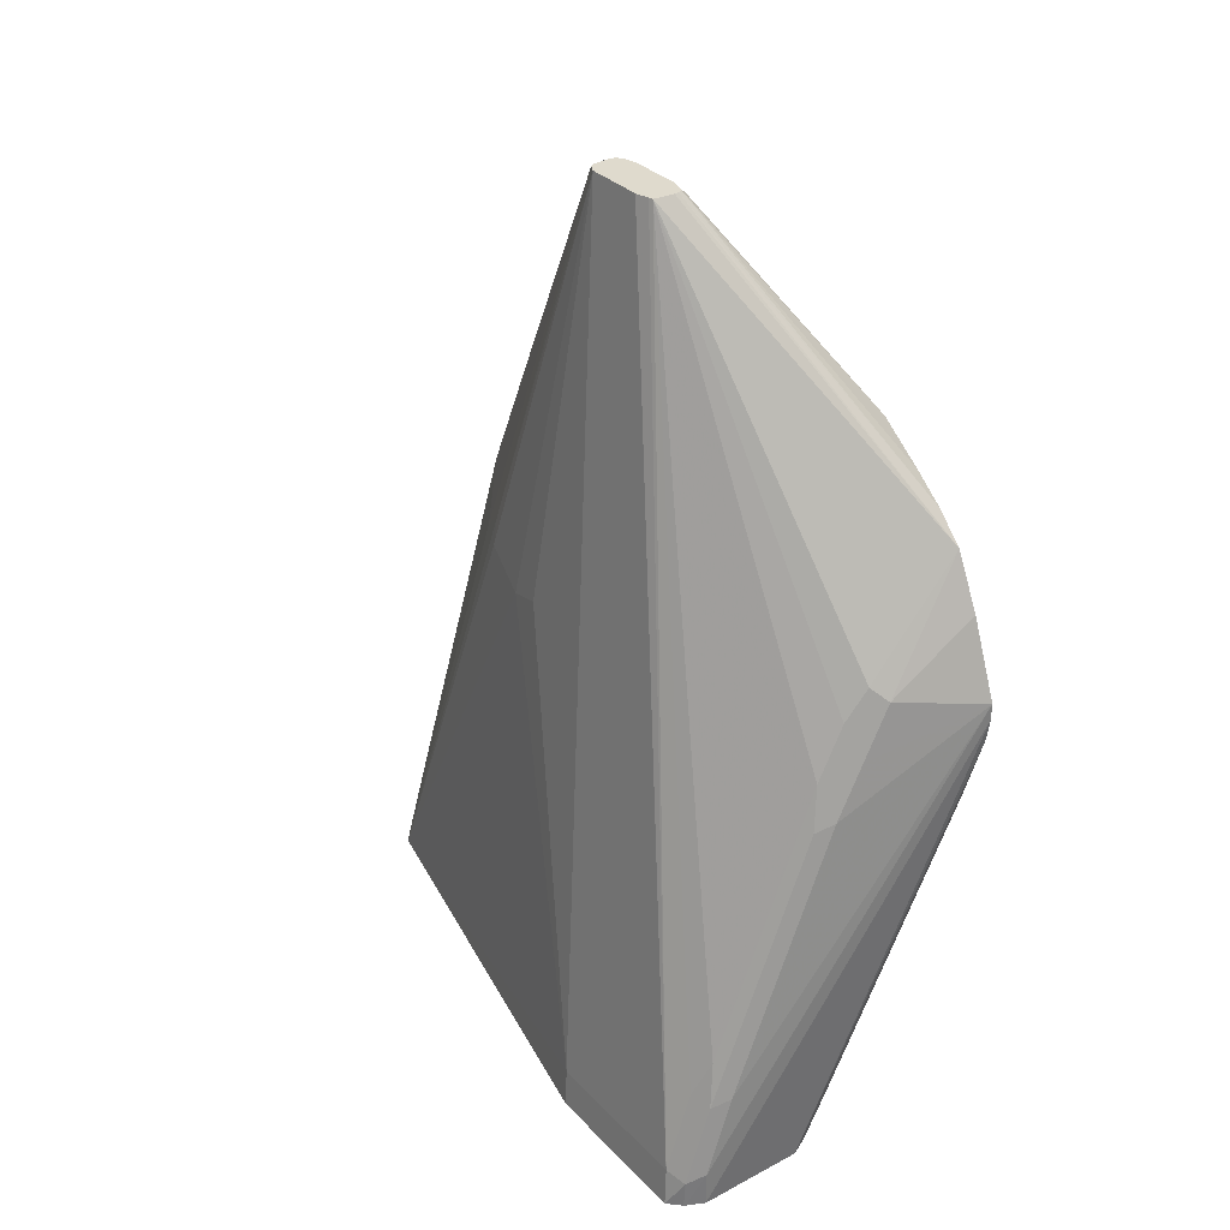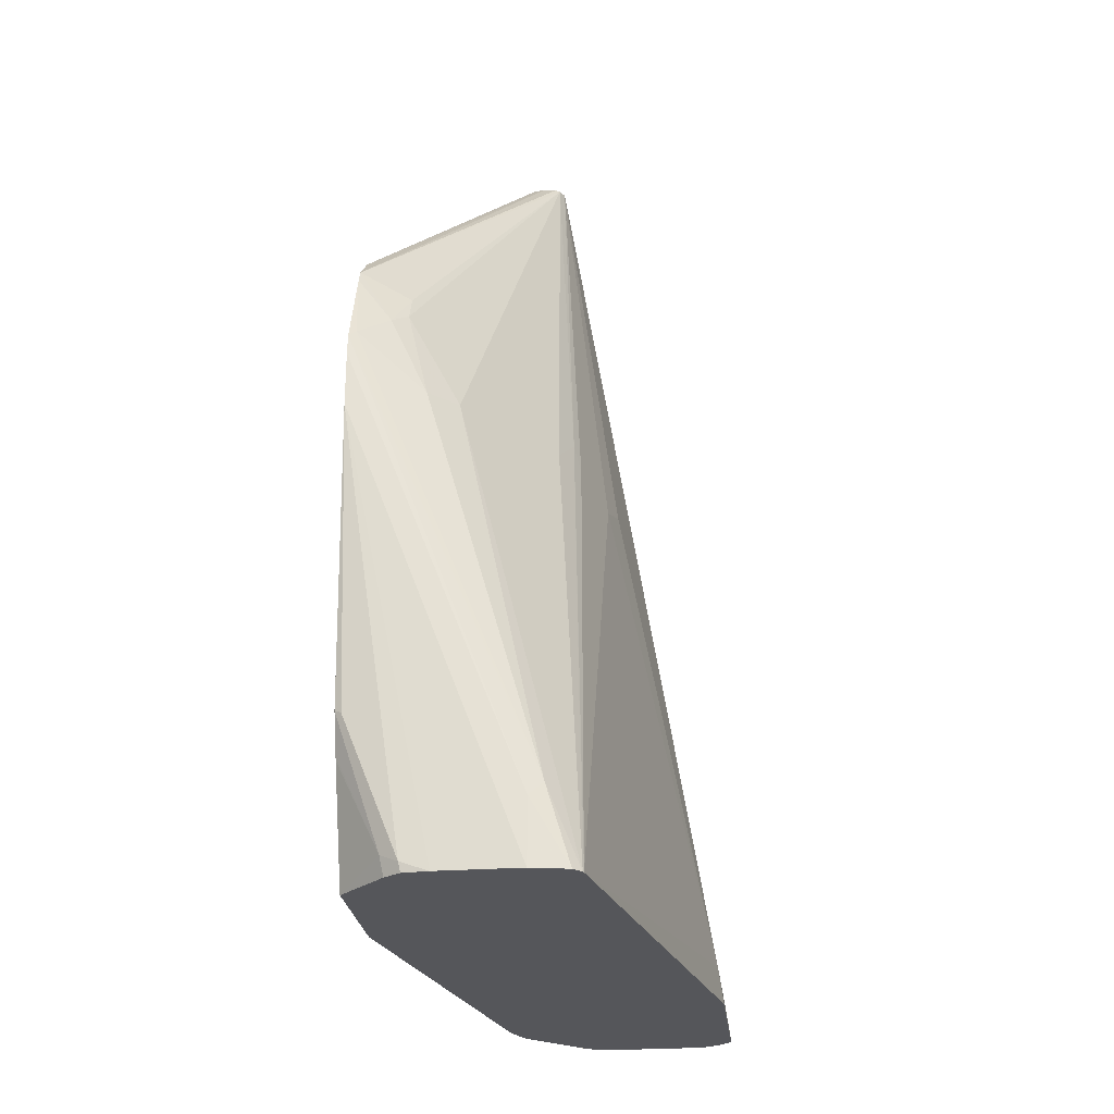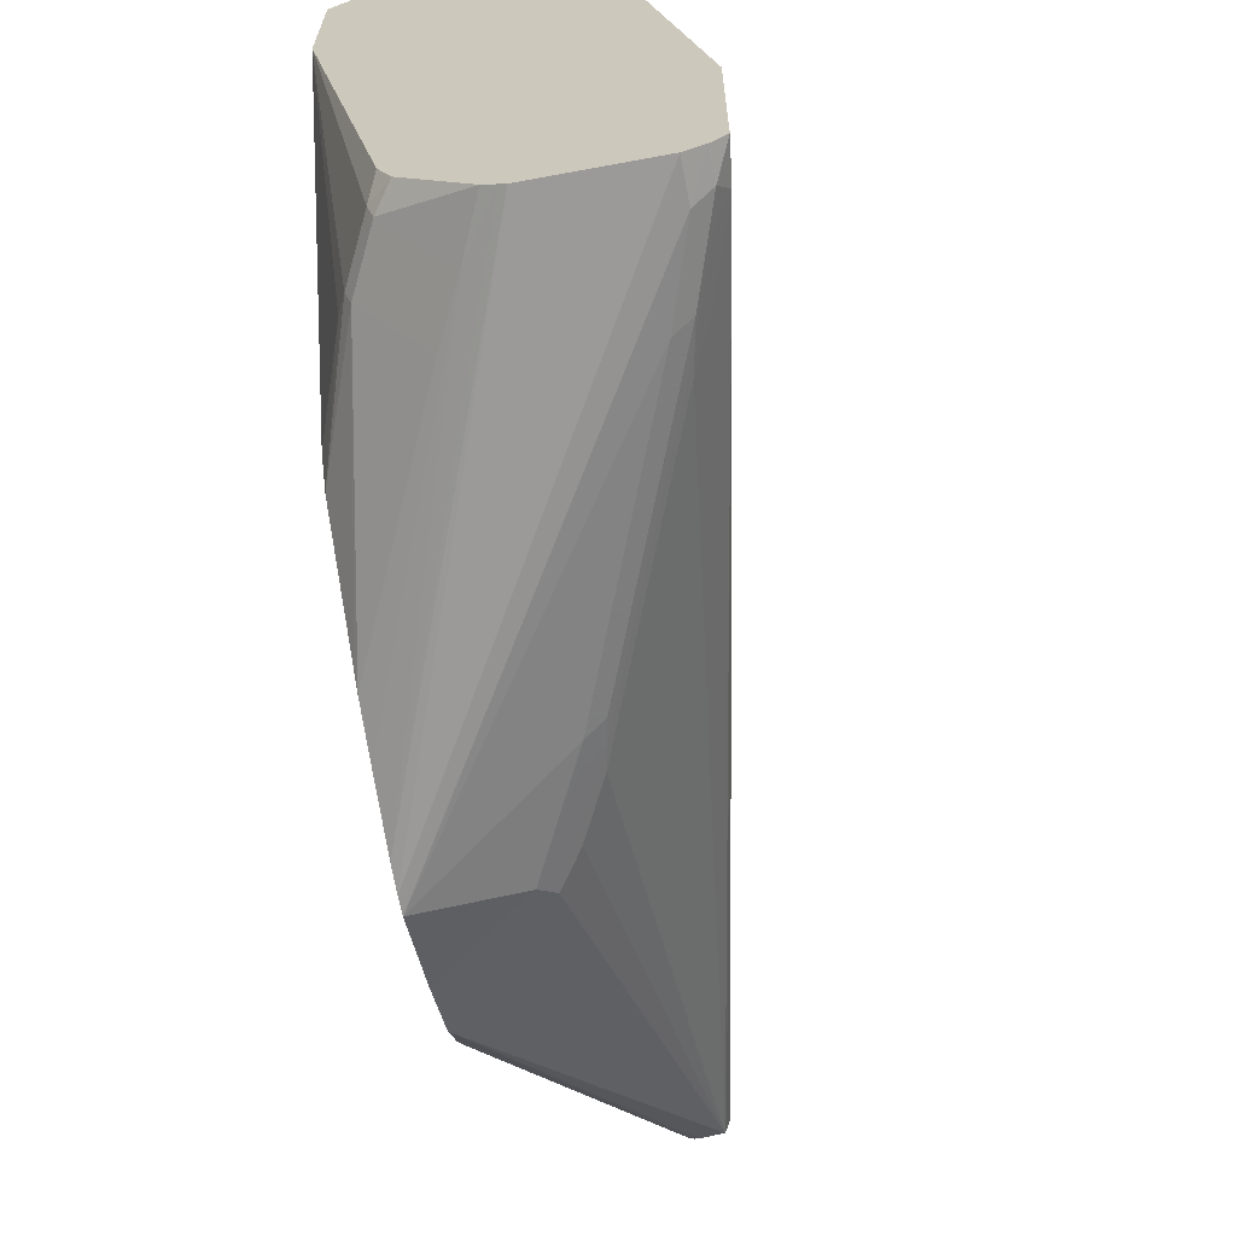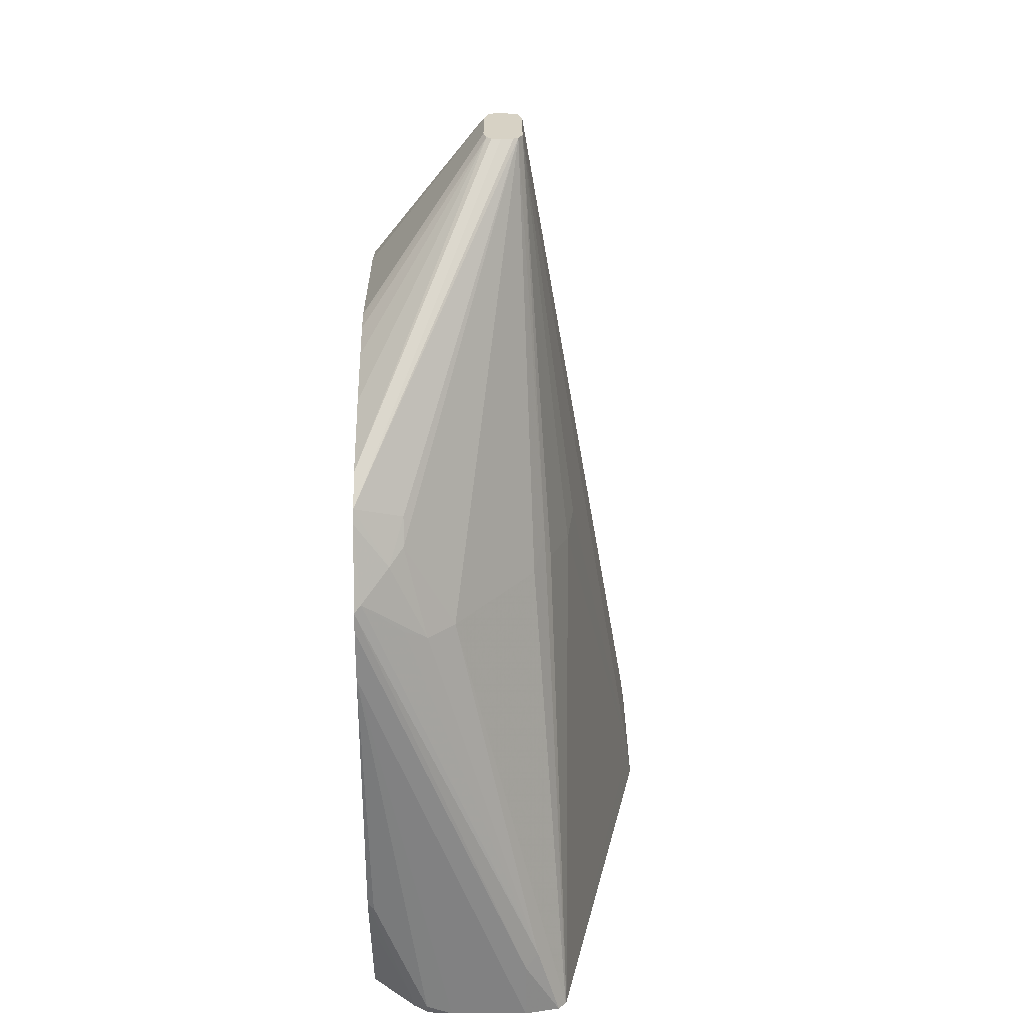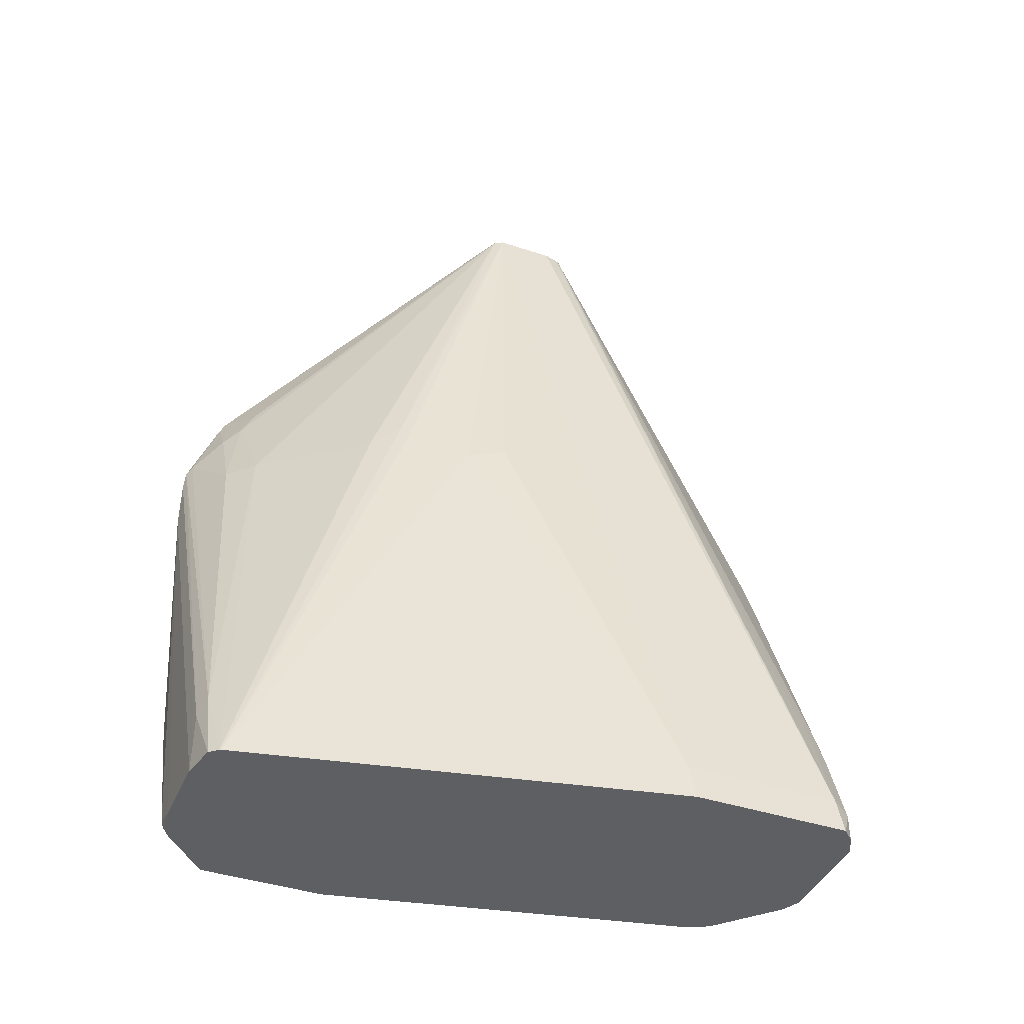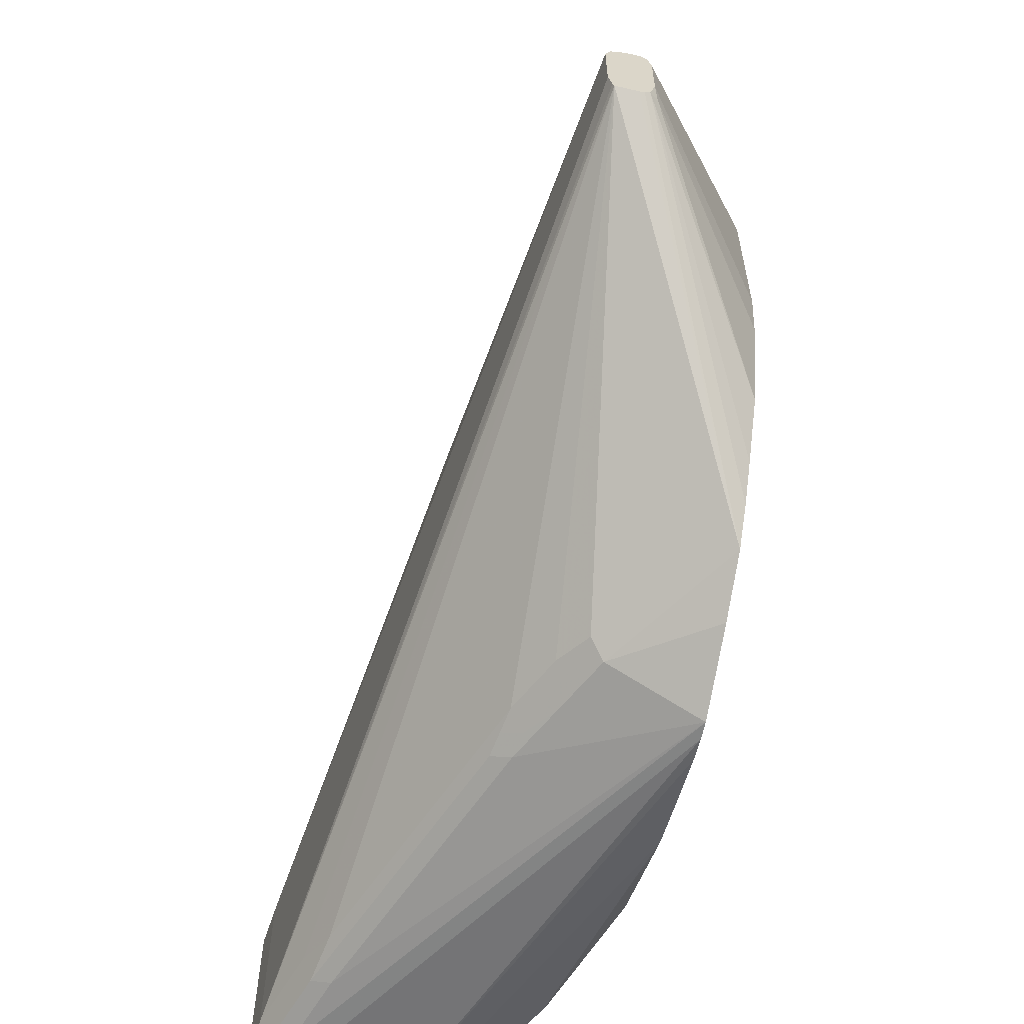
<metadata>
{"format":"obj","ext":"obj","renderer":"f3d","projection":"perspective","resolution":1024,"background":"white","views":[{"elev":32.9,"azim":144.0,"up":"+Y"},{"elev":-26.0,"azim":6.7,"up":"+Y"},{"elev":-65.0,"azim":10.6,"up":"+Z"},{"elev":27.3,"azim":-0.1,"up":"+Y"},{"elev":-41.3,"azim":68.0,"up":"+Y"},{"elev":-60.9,"azim":168.3,"up":"+Z"}]}
</metadata>
<code>
v 0.4491 0.03763 0.1281
v 0.4491 0.0564 0.1281
v 0.4491 -0.06467 0.1211
v 0.4514 -0.06583 0.1222
v 0.4702 -0.1128 0.1222
v 0.4796 -0.1162 0.1222
v 0.5078 -0.1162 0.1222
v 0.4491 0.0635 0.1275
v 0.5078 -0.09404 0.1222
v 0.4491 -0.07752 0.1168
v 0.4639 -0.1097 0.1191
v 0.4652 -0.1162 0.1178
v 0.4709 -0.1162 0.1216
v 0.5205 -0.1162 0.1195
v 0.4514 0.06581 0.1258
v 0.4491 0.09174 0.1163
v 0.5125 -0.08931 0.1199
v 0.4491 -0.07877 0.1164
v 0.4491 -0.1162 0.1023
v 0.5233 -0.1162 0.1165
v 0.4655 0.05171 0.1199
v 0.4733 0.04701 0.116
v 0.4608 0.07522 0.1164
v 0.4491 0.09634 0.114
v 0.4827 0.04701 0.1066
v 0.4491 -0.1162 0.05768
v 0.5236 -0.1162 0.1159
v 0.5149 0.0564 0.05759
v 0.5109 0.04701 0.06895
v 0.4655 0.07992 0.1105
v 0.4655 0.08933 0.1058
v 0.4491 0.1057 0.1046
v 0.5051 0.195 0.01485
v 0.5033 0.195 0.01586
v 0.4988 0.195 0.01645
v 0.4491 -0.1161 0.05754
v 0.4639 -0.0909 -0.07835
v 0.4733 -0.1097 -0.07835
v 0.4766 -0.1162 -0.07218
v 0.5565 -0.1162 -0.03927
v 0.5548 -0.1034 -0.0376
v 0.5243 0.04229 0.03289
v 0.5172 0.04701 0.05641
v 0.5066 0.195 0.01184
v 0.4954 0.195 0.01607
v 0.4937 0.195 0.01413
v 0.4491 0.1205 0.0784
v 0.4608 -0.08462 -0.07521
v 0.4491 -0.05181 -0.07292
v 0.4655 -0.08931 -0.08227
v 0.4749 -0.1081 -0.08227
v 0.4491 -0.04471 -0.08168
v 0.4807 -0.1162 -0.08124
v 0.4796 -0.1162 -0.07902
v 0.5565 -0.1162 -0.0957
v 0.5548 -0.1034 -0.09402
v 0.5266 0.04701 0.0188
v 0.5066 0.195 -0.009389
v 0.4925 0.195 0.009395
v 0.4491 0.1375 0.0399
v 0.4491 0.1369 0.04208
v 0.4491 0.1351 0.04756
v 0.4491 0.1298 0.0596
v 0.4843 -0.07993 -0.1011
v 0.4491 -0.00703 -0.1011
v 0.4491 -0.002277 -0.1034
v 0.5015 -0.1162 -0.1003
v 0.4937 -0.09873 -0.1011
v 0.5521 -0.1162 -0.1001
v 0.5517 -0.1066 -0.1003
v 0.5501 -0.09873 -0.09874
v 0.5454 -0.07521 -0.09402
v 0.5049 0.195 -0.01571
v 0.5054 0.195 -0.01427
v 0.4925 0.195 -0.009389
v 0.4491 0.1375 -0.0165
v 0.4491 0.001165 -0.1046
v 0.5056 -0.1162 -0.1023
v 0.4491 0.01433 -0.1087
v 0.4491 0.03647 -0.1151
v 0.5517 -0.1162 -0.1003
v 0.5454 -0.1034 -0.1034
v 0.536 -0.07521 -0.1034
v 0.5423 -0.07835 -0.1003
v 0.5407 -0.07052 -0.09874
v 0.5391 -0.06269 -0.09716
v 0.5015 0.03136 -0.09716
v 0.4921 0.05015 -0.09716
v 0.4843 0.06112 -0.09874
v 0.4491 0.09634 -0.09632
v 0.4975 0.195 -0.01645
v 0.4942 0.195 -0.01523
v 0.4914 0.1928 -0.0141
v 0.4491 0.1351 -0.03169
v 0.5078 -0.1162 -0.1034
v 0.4491 0.0447 -0.1163
v 0.5454 -0.1162 -0.1034
v 0.4491 0.05052 -0.1163
v 0.4984 0.01883 -0.1034
v 0.5219 -0.02348 -0.09874
v 0.5047 0.0157 -0.1003
v 0.5031 0.02353 -0.09874
v 0.4968 0.02666 -0.1019
v 0.489 0.03763 -0.1034
v 0.4796 0.0564 -0.1034
v 0.4491 0.07751 -0.1057
v 0.4491 0.1057 -0.08692
v 0.4959 0.195 -0.01623
v 0.4491 0.1257 -0.0599
v 0.4491 0.114 -0.07636
f 46 62 63
f 46 63 47
f 48 49 52
f 50 52 65
f 50 65 66
f 50 66 64
f 51 67 53
f 51 64 68
f 51 68 67
f 55 69 70
f 50 64 51
f 56 74 58
f 56 71 85
f 56 85 72
f 56 72 73
f 56 73 74
f 56 70 71
f 59 75 76
f 59 76 60
f 64 66 77
f 46 61 62
f 64 77 68
f 67 68 78
f 55 70 56
f 46 60 61
f 37 51 38
f 42 44 43
f 33 91 108
f 68 77 79
f 33 108 92
f 33 92 75
f 33 75 59
f 33 59 46
f 33 46 45
f 33 45 35
f 33 35 34
f 36 48 37
f 36 49 48
f 46 59 60
f 37 50 51
f 37 52 50
f 38 51 53
f 38 53 54
f 38 54 39
f 40 55 56
f 40 56 41
f 41 56 58
f 41 58 44
f 41 44 57
f 41 57 42
f 42 57 44
f 37 48 52
f 68 79 80
f 87 89 88
f 69 81 70
f 87 102 89
f 87 100 102
f 89 102 103
f 89 103 104
f 89 104 105
f 89 105 90
f 90 107 108
f 90 108 91
f 90 105 106
f 92 109 93
f 92 108 107
f 92 107 110
f 92 110 109
f 93 109 94
f 95 96 97
f 98 106 105
f 98 105 104
f 98 104 99
f 99 104 103
f 99 103 102
f 99 102 101
f 100 101 102
f 33 73 91
f 85 87 86
f 85 100 87
f 84 101 100
f 84 100 85
f 70 81 82
f 70 82 83
f 70 83 84
f 70 84 85
f 70 85 71
f 72 85 86
f 72 86 73
f 73 87 88
f 73 88 89
f 73 89 90
f 73 90 91
f 68 80 78
f 73 86 87
f 75 93 94
f 75 94 76
f 78 80 95
f 80 96 95
f 81 97 82
f 82 97 96
f 82 96 98
f 82 98 83
f 83 98 99
f 83 99 101
f 83 101 84
f 75 92 93
f 33 74 73
f 1 98 96
f 33 44 58
f 1 19 18
f 1 18 10
f 1 10 3
f 1 3 4
f 1 4 5
f 1 5 6
f 1 6 7
f 1 7 9
f 1 9 2
f 2 9 8
f 3 10 11
f 3 11 4
f 4 11 5
f 5 11 12
f 5 12 13
f 5 13 6
f 6 13 12
f 6 12 19
f 6 19 26
f 6 26 39
f 6 39 54
f 6 54 53
f 6 53 67
f 1 26 19
f 6 67 78
f 1 36 26
f 1 52 49
f 1 2 8
f 1 8 16
f 1 16 24
f 1 24 32
f 1 32 47
f 1 47 63
f 1 63 62
f 1 62 61
f 1 61 60
f 1 60 76
f 1 76 94
f 1 94 109
f 33 58 74
f 1 110 107
f 1 107 90
f 1 90 106
f 1 106 98
f 1 96 80
f 1 80 79
f 1 79 77
f 1 77 66
f 1 66 65
f 1 65 52
f 1 49 36
f 6 78 95
f 1 109 110
f 6 97 81
f 22 30 23
f 23 30 31
f 23 31 24
f 24 31 33
f 24 33 34
f 24 34 35
f 24 35 32
f 25 29 33
f 25 33 30
f 26 36 37
f 26 37 38
f 26 38 39
f 27 40 41
f 27 41 42
f 27 42 43
f 27 43 28
f 28 44 33
f 28 33 29
f 30 33 31
f 32 35 45
f 32 45 46
f 32 46 47
f 6 95 97
f 22 25 30
f 20 29 25
f 28 43 44
f 20 27 28
f 6 81 69
f 20 28 29
f 6 69 55
f 6 55 40
f 6 40 27
f 6 20 14
f 6 14 7
f 7 14 9
f 8 15 16
f 8 9 17
f 8 17 15
f 9 14 17
f 6 27 20
f 11 19 12
f 10 18 11
f 17 20 25
f 16 23 24
f 17 25 22
f 17 22 21
f 15 22 23
f 15 23 16
f 15 17 21
f 14 20 17
f 11 18 19
f 15 21 22

</code>
